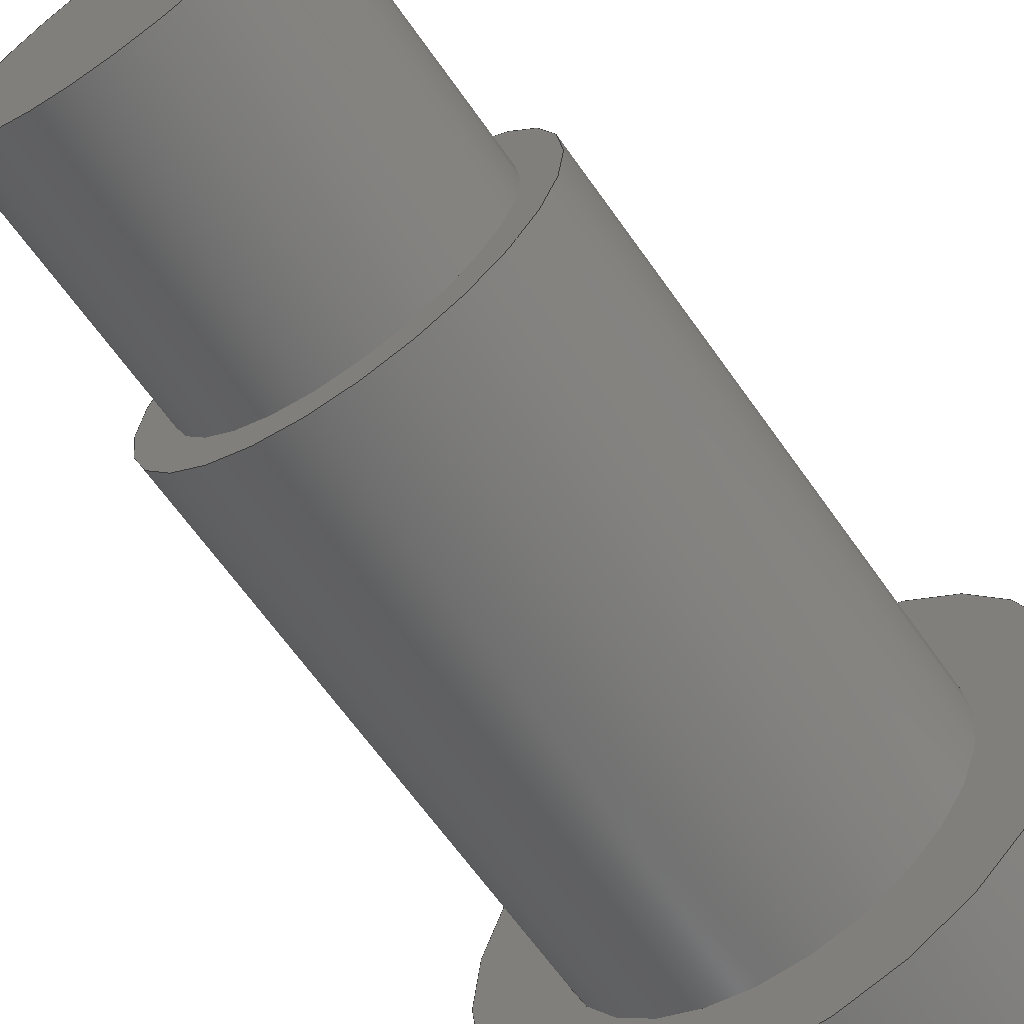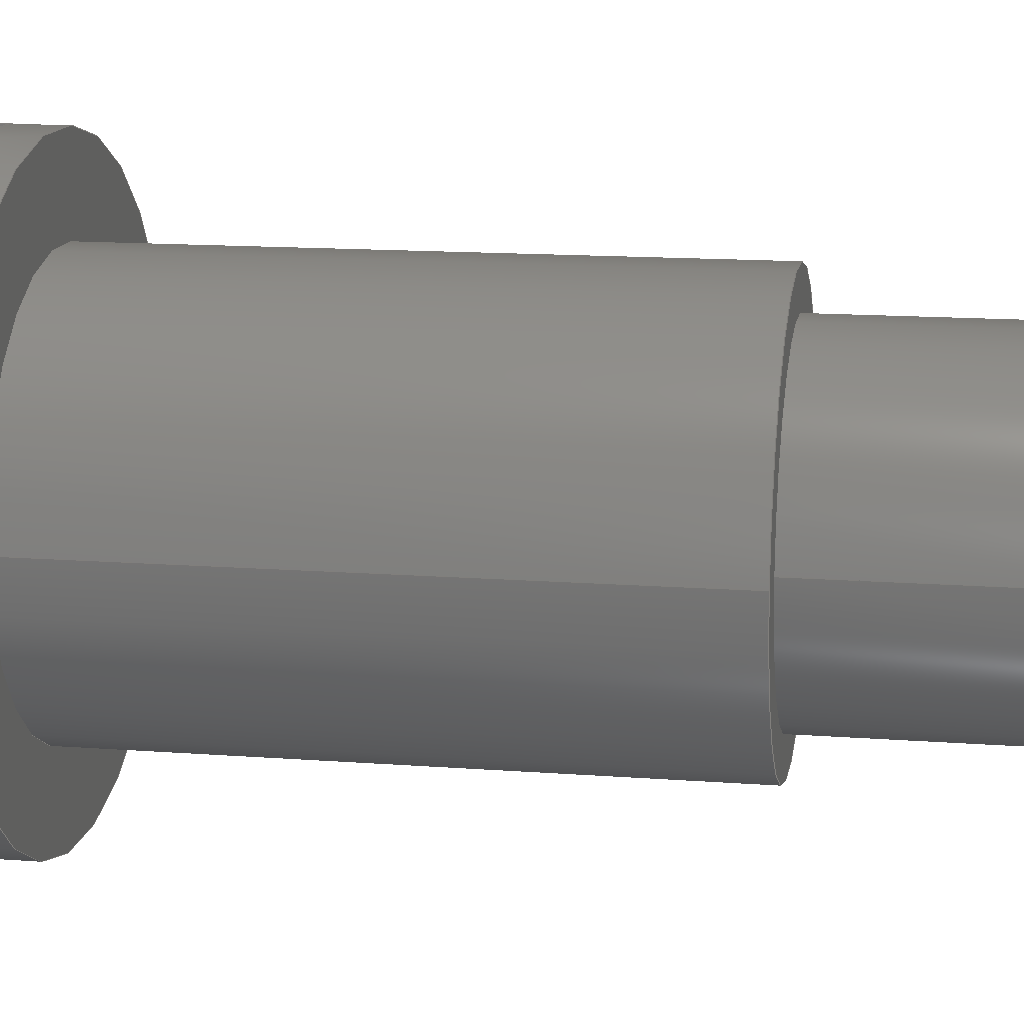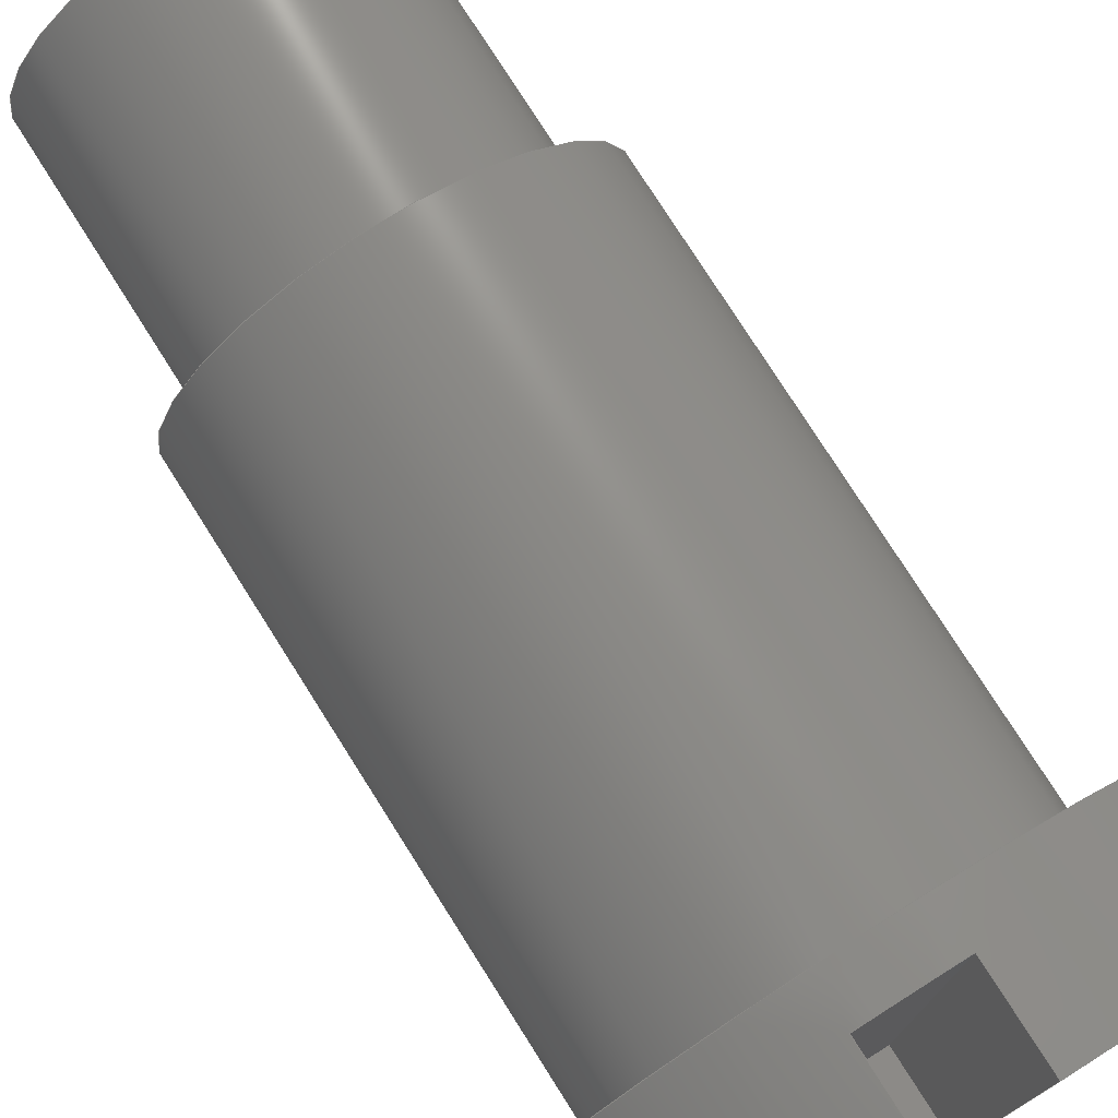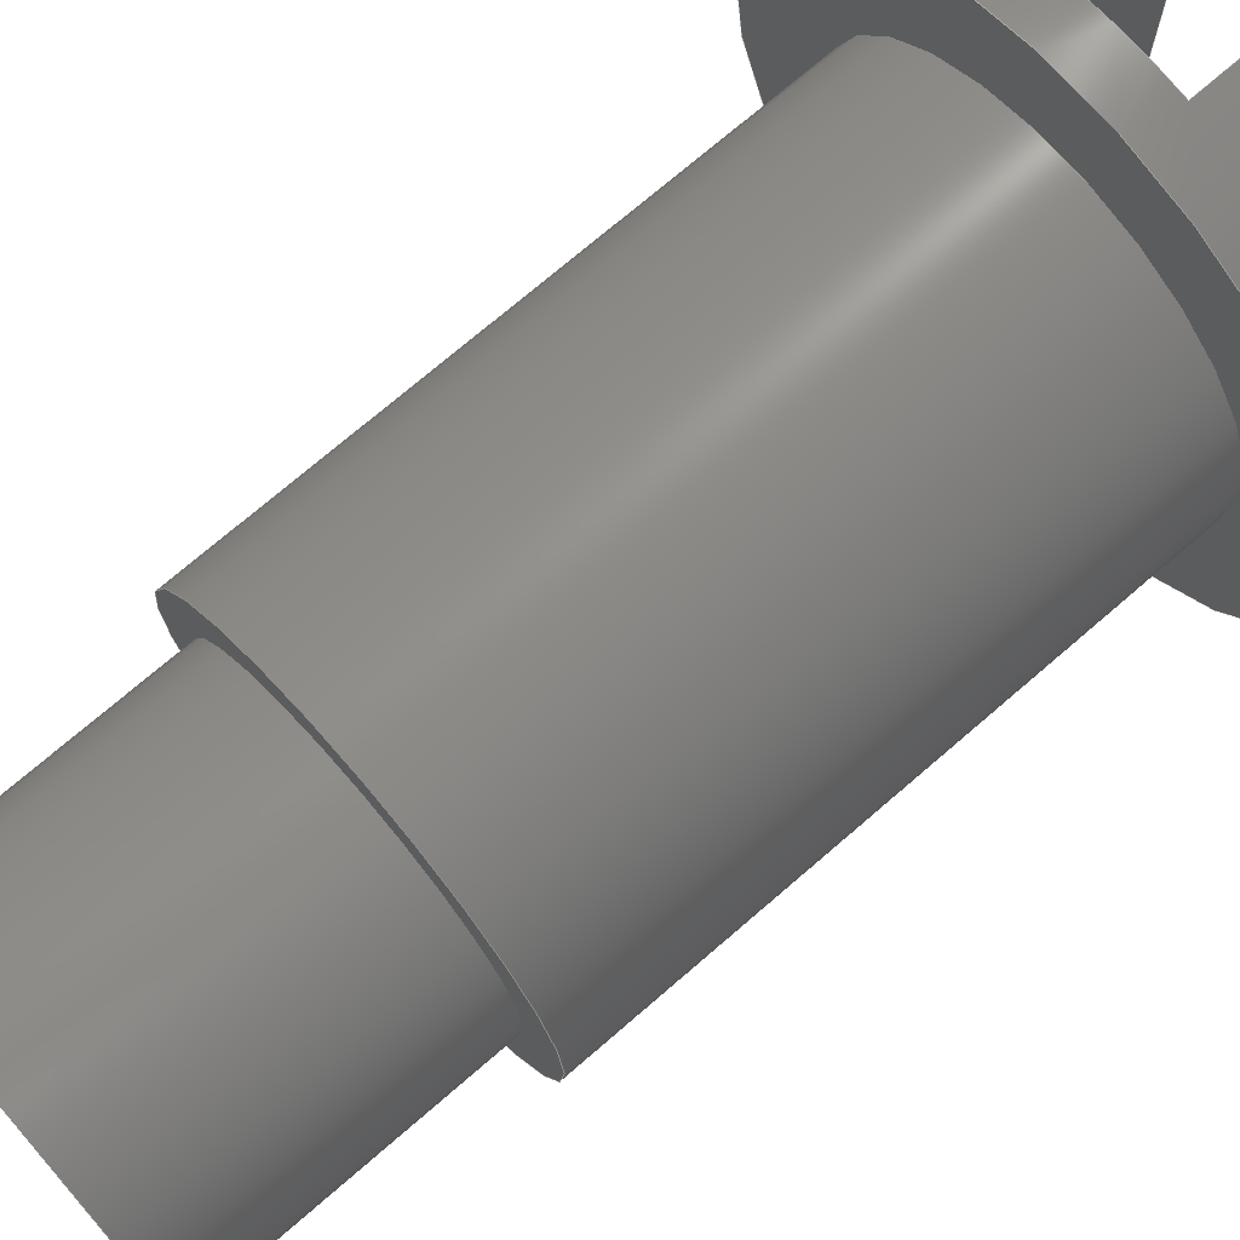
<metadata>
{"format":"step","ext":"step","renderer":"f3d","projection":"perspective","resolution":1024,"background":"white","views":[{"elev":-65.1,"azim":35.1,"up":"+Z"},{"elev":13.7,"azim":-80.2,"up":"+Z"},{"elev":76.5,"azim":147.7,"up":"+Z"},{"elev":72.3,"azim":49.1,"up":"+Z"}]}
</metadata>
<code>
ISO-10303-21;
DATA;
#1=MECHANICAL_DESIGN_GEOMETRIC_PRESENTATION_REPRESENTATION('',(#4),#301);
#2=SHAPE_REPRESENTATION_RELATIONSHIP('SRR','None',#308,#3);
#3=ADVANCED_BREP_SHAPE_REPRESENTATION('',(#5),#300);
#4=STYLED_ITEM('',(#317),#5);
#5=MANIFOLD_SOLID_BREP('Body1',#165);
#6=FACE_BOUND('',#36,.T.);
#7=FACE_BOUND('',#42,.T.);
#8=CYLINDRICAL_SURFACE('',#184,0.1606);
#9=CYLINDRICAL_SURFACE('',#191,0.0889);
#10=CYLINDRICAL_SURFACE('',#195,0.1105);
#11=CIRCLE('',#183,0.1606);
#12=CIRCLE('',#185,0.1606);
#13=CIRCLE('',#186,0.1606);
#14=CIRCLE('',#187,0.1606);
#15=CIRCLE('',#189,0.1105);
#16=CIRCLE('',#192,0.0889);
#17=CIRCLE('',#193,0.0889);
#18=CIRCLE('',#196,0.1105);
#19=FACE_OUTER_BOUND('',#30,.T.);
#20=FACE_OUTER_BOUND('',#31,.T.);
#21=FACE_OUTER_BOUND('',#32,.T.);
#22=FACE_OUTER_BOUND('',#33,.T.);
#23=FACE_OUTER_BOUND('',#34,.T.);
#24=FACE_OUTER_BOUND('',#35,.T.);
#25=FACE_OUTER_BOUND('',#37,.T.);
#26=FACE_OUTER_BOUND('',#38,.T.);
#27=FACE_OUTER_BOUND('',#39,.T.);
#28=FACE_OUTER_BOUND('',#40,.T.);
#29=FACE_OUTER_BOUND('',#41,.T.);
#30=EDGE_LOOP('',(#104,#105,#106,#107));
#31=EDGE_LOOP('',(#108,#109,#110,#111));
#32=EDGE_LOOP('',(#112,#113,#114,#115));
#33=EDGE_LOOP('',(#116,#117,#118,#119));
#34=EDGE_LOOP('',(#120,#121,#122,#123,#124,#125,#126,#127));
#35=EDGE_LOOP('',(#128));
#36=EDGE_LOOP('',(#129));
#37=EDGE_LOOP('',(#130,#131,#132,#133,#134));
#38=EDGE_LOOP('',(#135,#136,#137,#138));
#39=EDGE_LOOP('',(#139));
#40=EDGE_LOOP('',(#140,#141,#142,#143));
#41=EDGE_LOOP('',(#144));
#42=EDGE_LOOP('',(#145));
#43=LINE('',#255,#56);
#44=LINE('',#257,#57);
#45=LINE('',#259,#58);
#46=LINE('',#260,#59);
#47=LINE('',#263,#60);
#48=LINE('',#265,#61);
#49=LINE('',#266,#62);
#50=LINE('',#269,#63);
#51=LINE('',#271,#64);
#52=LINE('',#272,#65);
#53=LINE('',#279,#66);
#54=LINE('',#290,#67);
#55=LINE('',#295,#68);
#56=VECTOR('',#202,1);
#57=VECTOR('',#203,1);
#58=VECTOR('',#204,1);
#59=VECTOR('',#205,1);
#60=VECTOR('',#208,1);
#61=VECTOR('',#209,1);
#62=VECTOR('',#210,1);
#63=VECTOR('',#213,1);
#64=VECTOR('',#214,1);
#65=VECTOR('',#215,1);
#66=VECTOR('',#224,0.1606);
#67=VECTOR('',#239,0.0889);
#68=VECTOR('',#246,0.1105);
#69=VERTEX_POINT('',#253);
#70=VERTEX_POINT('',#254);
#71=VERTEX_POINT('',#256);
#72=VERTEX_POINT('',#258);
#73=VERTEX_POINT('',#262);
#74=VERTEX_POINT('',#264);
#75=VERTEX_POINT('',#268);
#76=VERTEX_POINT('',#270);
#77=VERTEX_POINT('',#276);
#78=VERTEX_POINT('',#278);
#79=VERTEX_POINT('',#283);
#80=VERTEX_POINT('',#287);
#81=VERTEX_POINT('',#289);
#82=VERTEX_POINT('',#294);
#83=EDGE_CURVE('',#69,#70,#43,.T.);
#84=EDGE_CURVE('',#69,#71,#44,.T.);
#85=EDGE_CURVE('',#71,#72,#45,.T.);
#86=EDGE_CURVE('',#70,#72,#46,.T.);
#87=EDGE_CURVE('',#73,#69,#47,.T.);
#88=EDGE_CURVE('',#73,#74,#48,.T.);
#89=EDGE_CURVE('',#74,#71,#49,.T.);
#90=EDGE_CURVE('',#75,#73,#50,.T.);
#91=EDGE_CURVE('',#76,#75,#51,.T.);
#92=EDGE_CURVE('',#76,#74,#52,.T.);
#93=EDGE_CURVE('',#72,#76,#11,.T.);
#94=EDGE_CURVE('',#77,#75,#12,.T.);
#95=EDGE_CURVE('',#77,#78,#53,.T.);
#96=EDGE_CURVE('',#78,#78,#13,.T.);
#97=EDGE_CURVE('',#70,#77,#14,.T.);
#98=EDGE_CURVE('',#79,#79,#15,.T.);
#99=EDGE_CURVE('',#80,#80,#16,.T.);
#100=EDGE_CURVE('',#80,#81,#54,.T.);
#101=EDGE_CURVE('',#81,#81,#17,.T.);
#102=EDGE_CURVE('',#79,#82,#55,.T.);
#103=EDGE_CURVE('',#82,#82,#18,.T.);
#104=ORIENTED_EDGE('',*,*,#83,.F.);
#105=ORIENTED_EDGE('',*,*,#84,.T.);
#106=ORIENTED_EDGE('',*,*,#85,.T.);
#107=ORIENTED_EDGE('',*,*,#86,.F.);
#108=ORIENTED_EDGE('',*,*,#87,.F.);
#109=ORIENTED_EDGE('',*,*,#88,.T.);
#110=ORIENTED_EDGE('',*,*,#89,.T.);
#111=ORIENTED_EDGE('',*,*,#84,.F.);
#112=ORIENTED_EDGE('',*,*,#90,.F.);
#113=ORIENTED_EDGE('',*,*,#91,.F.);
#114=ORIENTED_EDGE('',*,*,#92,.T.);
#115=ORIENTED_EDGE('',*,*,#88,.F.);
#116=ORIENTED_EDGE('',*,*,#93,.F.);
#117=ORIENTED_EDGE('',*,*,#85,.F.);
#118=ORIENTED_EDGE('',*,*,#89,.F.);
#119=ORIENTED_EDGE('',*,*,#92,.F.);
#120=ORIENTED_EDGE('',*,*,#86,.T.);
#121=ORIENTED_EDGE('',*,*,#93,.T.);
#122=ORIENTED_EDGE('',*,*,#91,.T.);
#123=ORIENTED_EDGE('',*,*,#94,.F.);
#124=ORIENTED_EDGE('',*,*,#95,.T.);
#125=ORIENTED_EDGE('',*,*,#96,.T.);
#126=ORIENTED_EDGE('',*,*,#95,.F.);
#127=ORIENTED_EDGE('',*,*,#97,.F.);
#128=ORIENTED_EDGE('',*,*,#96,.F.);
#129=ORIENTED_EDGE('',*,*,#98,.T.);
#130=ORIENTED_EDGE('',*,*,#83,.T.);
#131=ORIENTED_EDGE('',*,*,#97,.T.);
#132=ORIENTED_EDGE('',*,*,#94,.T.);
#133=ORIENTED_EDGE('',*,*,#90,.T.);
#134=ORIENTED_EDGE('',*,*,#87,.T.);
#135=ORIENTED_EDGE('',*,*,#99,.F.);
#136=ORIENTED_EDGE('',*,*,#100,.T.);
#137=ORIENTED_EDGE('',*,*,#101,.F.);
#138=ORIENTED_EDGE('',*,*,#100,.F.);
#139=ORIENTED_EDGE('',*,*,#99,.T.);
#140=ORIENTED_EDGE('',*,*,#98,.F.);
#141=ORIENTED_EDGE('',*,*,#102,.T.);
#142=ORIENTED_EDGE('',*,*,#103,.T.);
#143=ORIENTED_EDGE('',*,*,#102,.F.);
#144=ORIENTED_EDGE('',*,*,#103,.F.);
#145=ORIENTED_EDGE('',*,*,#101,.T.);
#146=PLANE('',#179);
#147=PLANE('',#180);
#148=PLANE('',#181);
#149=PLANE('',#182);
#150=PLANE('',#188);
#151=PLANE('',#190);
#152=PLANE('',#194);
#153=PLANE('',#197);
#154=ADVANCED_FACE('',(#19),#146,.F.);
#155=ADVANCED_FACE('',(#20),#147,.F.);
#156=ADVANCED_FACE('',(#21),#148,.F.);
#157=ADVANCED_FACE('',(#22),#149,.T.);
#158=ADVANCED_FACE('',(#23),#8,.T.);
#159=ADVANCED_FACE('',(#24,#6),#150,.F.);
#160=ADVANCED_FACE('',(#25),#151,.T.);
#161=ADVANCED_FACE('',(#26),#9,.T.);
#162=ADVANCED_FACE('',(#27),#152,.F.);
#163=ADVANCED_FACE('',(#28),#10,.T.);
#164=ADVANCED_FACE('',(#29,#7),#153,.F.);
#165=CLOSED_SHELL('',(#154,#155,#156,#157,#158,#159,#160,#161,#162,#163,
#164));
#166=DERIVED_UNIT_ELEMENT(#168,1);
#167=DERIVED_UNIT_ELEMENT(#303,3);
#168=(
MASS_UNIT()
NAMED_UNIT(*)
SI_UNIT(.KILO.,.GRAM.)
);
#169=DERIVED_UNIT((#166,#167));
#170=MEASURE_REPRESENTATION_ITEM('density measure',
POSITIVE_RATIO_MEASURE(7850),#169);
#171=PROPERTY_DEFINITION_REPRESENTATION(#176,#173);
#172=PROPERTY_DEFINITION_REPRESENTATION(#177,#174);
#173=REPRESENTATION('material name',(#175),#300);
#174=REPRESENTATION('density',(#170),#300);
#175=DESCRIPTIVE_REPRESENTATION_ITEM('Steel','Steel');
#176=PROPERTY_DEFINITION('material property','material name',#310);
#177=PROPERTY_DEFINITION('material property','density of part',#310);
#178=AXIS2_PLACEMENT_3D('placement',#251,#198,#199);
#179=AXIS2_PLACEMENT_3D('',#252,#200,#201);
#180=AXIS2_PLACEMENT_3D('',#261,#206,#207);
#181=AXIS2_PLACEMENT_3D('',#267,#211,#212);
#182=AXIS2_PLACEMENT_3D('',#273,#216,#217);
#183=AXIS2_PLACEMENT_3D('',#274,#218,#219);
#184=AXIS2_PLACEMENT_3D('',#275,#220,#221);
#185=AXIS2_PLACEMENT_3D('',#277,#222,#223);
#186=AXIS2_PLACEMENT_3D('',#280,#225,#226);
#187=AXIS2_PLACEMENT_3D('',#281,#227,#228);
#188=AXIS2_PLACEMENT_3D('',#282,#229,#230);
#189=AXIS2_PLACEMENT_3D('',#284,#231,#232);
#190=AXIS2_PLACEMENT_3D('',#285,#233,#234);
#191=AXIS2_PLACEMENT_3D('',#286,#235,#236);
#192=AXIS2_PLACEMENT_3D('',#288,#237,#238);
#193=AXIS2_PLACEMENT_3D('',#291,#240,#241);
#194=AXIS2_PLACEMENT_3D('',#292,#242,#243);
#195=AXIS2_PLACEMENT_3D('',#293,#244,#245);
#196=AXIS2_PLACEMENT_3D('',#296,#247,#248);
#197=AXIS2_PLACEMENT_3D('',#297,#249,#250);
#198=DIRECTION('axis',(0,0,1));
#199=DIRECTION('refdir',(1,0,0));
#200=DIRECTION('center_axis',(1,0,0));
#201=DIRECTION('ref_axis',(0,0,1));
#202=DIRECTION('',(0,0,1));
#203=DIRECTION('',(0,-1,0));
#204=DIRECTION('',(0,0,1));
#205=DIRECTION('',(0,-1,0));
#206=DIRECTION('center_axis',(0,0,-1));
#207=DIRECTION('ref_axis',(1,0,0));
#208=DIRECTION('',(1,0,0));
#209=DIRECTION('',(0,-1,0));
#210=DIRECTION('',(1,0,0));
#211=DIRECTION('center_axis',(-1,0,0));
#212=DIRECTION('ref_axis',(0,0,-1));
#213=DIRECTION('',(0,0,-1));
#214=DIRECTION('',(0,1,0));
#215=DIRECTION('',(0,0,-1));
#216=DIRECTION('center_axis',(0,1,0));
#217=DIRECTION('ref_axis',(-1,0,0));
#218=DIRECTION('center_axis',(0,-1,0));
#219=DIRECTION('ref_axis',(-1,0,0));
#220=DIRECTION('center_axis',(0,1,0));
#221=DIRECTION('ref_axis',(-1,0,0));
#222=DIRECTION('center_axis',(0,1,0));
#223=DIRECTION('ref_axis',(-1,0,0));
#224=DIRECTION('',(0,-1,0));
#225=DIRECTION('center_axis',(0,1,0));
#226=DIRECTION('ref_axis',(-1,0,0));
#227=DIRECTION('center_axis',(0,1,0));
#228=DIRECTION('ref_axis',(-1,0,0));
#229=DIRECTION('center_axis',(0,1,0));
#230=DIRECTION('ref_axis',(-1,0,0));
#231=DIRECTION('center_axis',(0,1,0));
#232=DIRECTION('ref_axis',(1,0,0));
#233=DIRECTION('center_axis',(0,1,0));
#234=DIRECTION('ref_axis',(-1,0,0));
#235=DIRECTION('center_axis',(0,-1,0));
#236=DIRECTION('ref_axis',(1,0,0));
#237=DIRECTION('center_axis',(0,-1,0));
#238=DIRECTION('ref_axis',(1,0,0));
#239=DIRECTION('',(0,1,0));
#240=DIRECTION('center_axis',(0,1,0));
#241=DIRECTION('ref_axis',(1,0,0));
#242=DIRECTION('center_axis',(0,1,0));
#243=DIRECTION('ref_axis',(1,0,0));
#244=DIRECTION('center_axis',(0,1,0));
#245=DIRECTION('ref_axis',(1,0,0));
#246=DIRECTION('',(0,-1,0));
#247=DIRECTION('center_axis',(0,1,0));
#248=DIRECTION('ref_axis',(1,0,0));
#249=DIRECTION('center_axis',(0,1,0));
#250=DIRECTION('ref_axis',(1,0,0));
#251=CARTESIAN_POINT('',(0,0,0));
#252=CARTESIAN_POINT('Origin',(0.0254,0.3937,-0.1579));
#253=CARTESIAN_POINT('',(0.0254,0.3937,-0.1579));
#254=CARTESIAN_POINT('',(0.0254,0.3937,0.1586));
#255=CARTESIAN_POINT('',(0.0254,0.3937,-0.07894));
#256=CARTESIAN_POINT('',(0.0254,0.3429,-0.1579));
#257=CARTESIAN_POINT('',(0.0254,0.3937,-0.1579));
#258=CARTESIAN_POINT('',(0.0254,0.3429,0.1586));
#259=CARTESIAN_POINT('',(0.0254,0.3429,-0.1778));
#260=CARTESIAN_POINT('',(0.0254,0.3175,0.1586));
#261=CARTESIAN_POINT('Origin',(-0.0254,0.3937,-0.1579));
#262=CARTESIAN_POINT('',(-0.0254,0.3937,-0.1579));
#263=CARTESIAN_POINT('',(-0.0127,0.3937,-0.1579));
#264=CARTESIAN_POINT('',(-0.0254,0.3429,-0.1579));
#265=CARTESIAN_POINT('',(-0.0254,0.3937,-0.1579));
#266=CARTESIAN_POINT('',(-0.02964,0.3429,-0.1579));
#267=CARTESIAN_POINT('Origin',(-0.0254,0.3937,0.1586));
#268=CARTESIAN_POINT('',(-0.0254,0.3937,0.1586));
#269=CARTESIAN_POINT('',(-0.0254,0.3937,0.07931));
#270=CARTESIAN_POINT('',(-0.0254,0.3429,0.1586));
#271=CARTESIAN_POINT('',(-0.0254,0.3175,0.1586));
#272=CARTESIAN_POINT('',(-0.0254,0.3429,0.1778));
#273=CARTESIAN_POINT('Origin',(6.939e-18,0.3429,0.001379));
#274=CARTESIAN_POINT('Origin',(0,0.3429,0));
#275=CARTESIAN_POINT('Origin',(0,0.3175,0));
#276=CARTESIAN_POINT('',(0.1606,0.3937,-1.967e-17));
#277=CARTESIAN_POINT('Origin',(0,0.3937,0));
#278=CARTESIAN_POINT('',(0.1606,0.3175,-1.967e-17));
#279=CARTESIAN_POINT('',(0.1606,0.3175,-1.967e-17));
#280=CARTESIAN_POINT('Origin',(0,0.3175,0));
#281=CARTESIAN_POINT('Origin',(0,0.3937,0));
#282=CARTESIAN_POINT('Origin',(0,0.3175,0));
#283=CARTESIAN_POINT('',(-0.1105,0.3175,1.353e-17));
#284=CARTESIAN_POINT('Origin',(0,0.3175,0));
#285=CARTESIAN_POINT('Origin',(0,0.3937,0));
#286=CARTESIAN_POINT('Origin',(0,0,0));
#287=CARTESIAN_POINT('',(-0.0889,-0.1524,1.089e-17));
#288=CARTESIAN_POINT('Origin',(0,-0.1524,0));
#289=CARTESIAN_POINT('',(-0.0889,0,1.089e-17));
#290=CARTESIAN_POINT('',(-0.0889,0,-1.089e-17));
#291=CARTESIAN_POINT('Origin',(0,0,0));
#292=CARTESIAN_POINT('Origin',(0,-0.1524,0));
#293=CARTESIAN_POINT('Origin',(0,0,0));
#294=CARTESIAN_POINT('',(-0.1105,0,1.353e-17));
#295=CARTESIAN_POINT('',(-0.1105,0,1.353e-17));
#296=CARTESIAN_POINT('Origin',(0,0,0));
#297=CARTESIAN_POINT('Origin',(0,0,0));
#298=UNCERTAINTY_MEASURE_WITH_UNIT(LENGTH_MEASURE(0.001),#302,
'DISTANCE_ACCURACY_VALUE',
'Maximum model space distance between geometric entities at asserted c
onnectivities');
#299=UNCERTAINTY_MEASURE_WITH_UNIT(LENGTH_MEASURE(0.001),#302,
'DISTANCE_ACCURACY_VALUE',
'Maximum model space distance between geometric entities at asserted c
onnectivities');
#300=(
GEOMETRIC_REPRESENTATION_CONTEXT(3)
GLOBAL_UNCERTAINTY_ASSIGNED_CONTEXT((#298))
GLOBAL_UNIT_ASSIGNED_CONTEXT((#302,#304,#305))
REPRESENTATION_CONTEXT('','3D')
);
#301=(
GEOMETRIC_REPRESENTATION_CONTEXT(3)
GLOBAL_UNCERTAINTY_ASSIGNED_CONTEXT((#299))
GLOBAL_UNIT_ASSIGNED_CONTEXT((#302,#304,#305))
REPRESENTATION_CONTEXT('','3D')
);
#302=(
LENGTH_UNIT()
NAMED_UNIT(*)
SI_UNIT(.CENTI.,.METRE.)
);
#303=(
LENGTH_UNIT()
NAMED_UNIT(*)
SI_UNIT($,.METRE.)
);
#304=(
NAMED_UNIT(*)
PLANE_ANGLE_UNIT()
SI_UNIT($,.RADIAN.)
);
#305=(
NAMED_UNIT(*)
SI_UNIT($,.STERADIAN.)
SOLID_ANGLE_UNIT()
);
#306=SHAPE_DEFINITION_REPRESENTATION(#307,#308);
#307=PRODUCT_DEFINITION_SHAPE('',$,#310);
#308=SHAPE_REPRESENTATION('',(#178),#300);
#309=PRODUCT_DEFINITION_CONTEXT('part definition',#314,'design');
#310=PRODUCT_DEFINITION('bell screw','bell screw v1',#311,#309);
#311=PRODUCT_DEFINITION_FORMATION('',$,#316);
#312=PRODUCT_RELATED_PRODUCT_CATEGORY('bell screw v1','bell screw v1',(#316));
#313=APPLICATION_PROTOCOL_DEFINITION('international standard',
'automotive_design',2009,#314);
#314=APPLICATION_CONTEXT(
'Core Data for Automotive Mechanical Design Process');
#315=PRODUCT_CONTEXT('part definition',#314,'mechanical');
#316=PRODUCT('bell screw','bell screw v1',$,(#315));
#317=PRESENTATION_STYLE_ASSIGNMENT((#318));
#318=SURFACE_STYLE_USAGE(.BOTH.,#319);
#319=SURFACE_SIDE_STYLE('',(#320));
#320=SURFACE_STYLE_FILL_AREA(#321);
#321=FILL_AREA_STYLE('Steel - Satin',(#322));
#322=FILL_AREA_STYLE_COLOUR('Steel - Satin',#323);
#323=COLOUR_RGB('Steel - Satin',0.6275,0.6275,0.6275);
ENDSEC;
END-ISO-10303-21;

</code>
